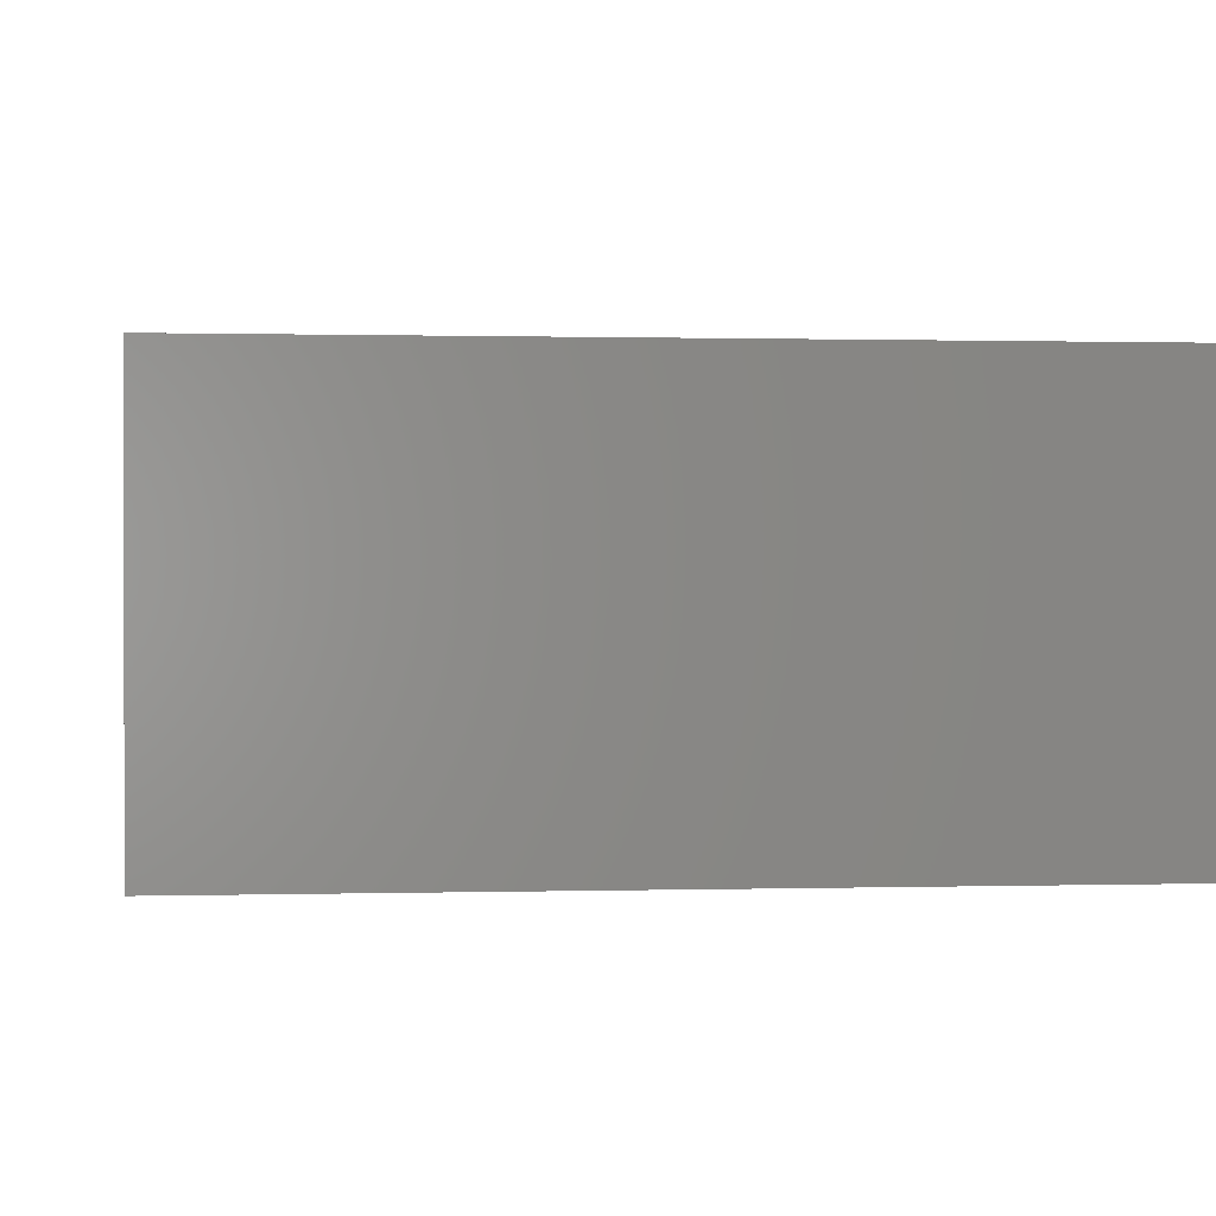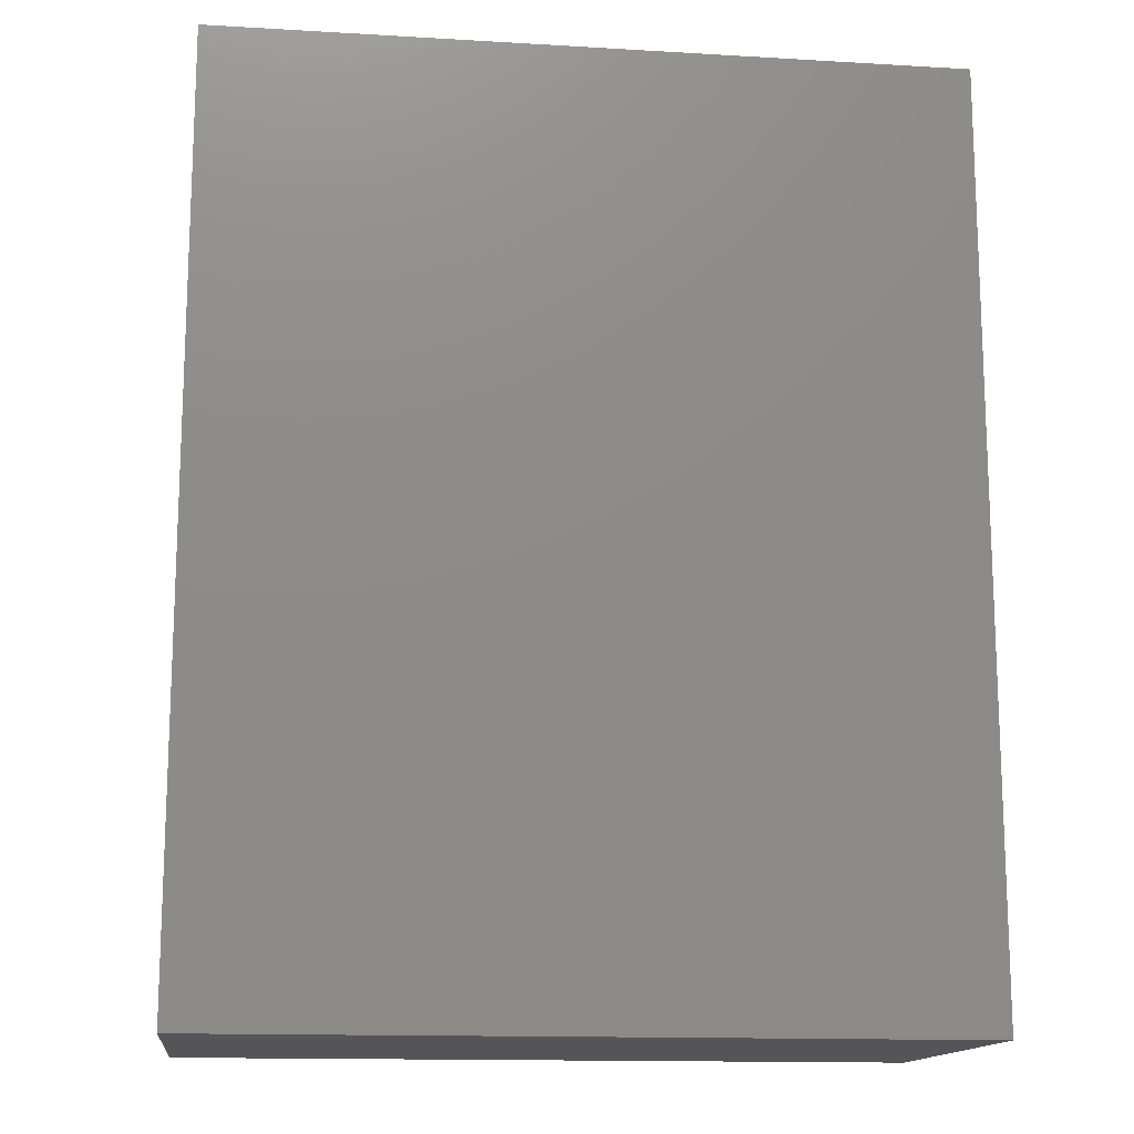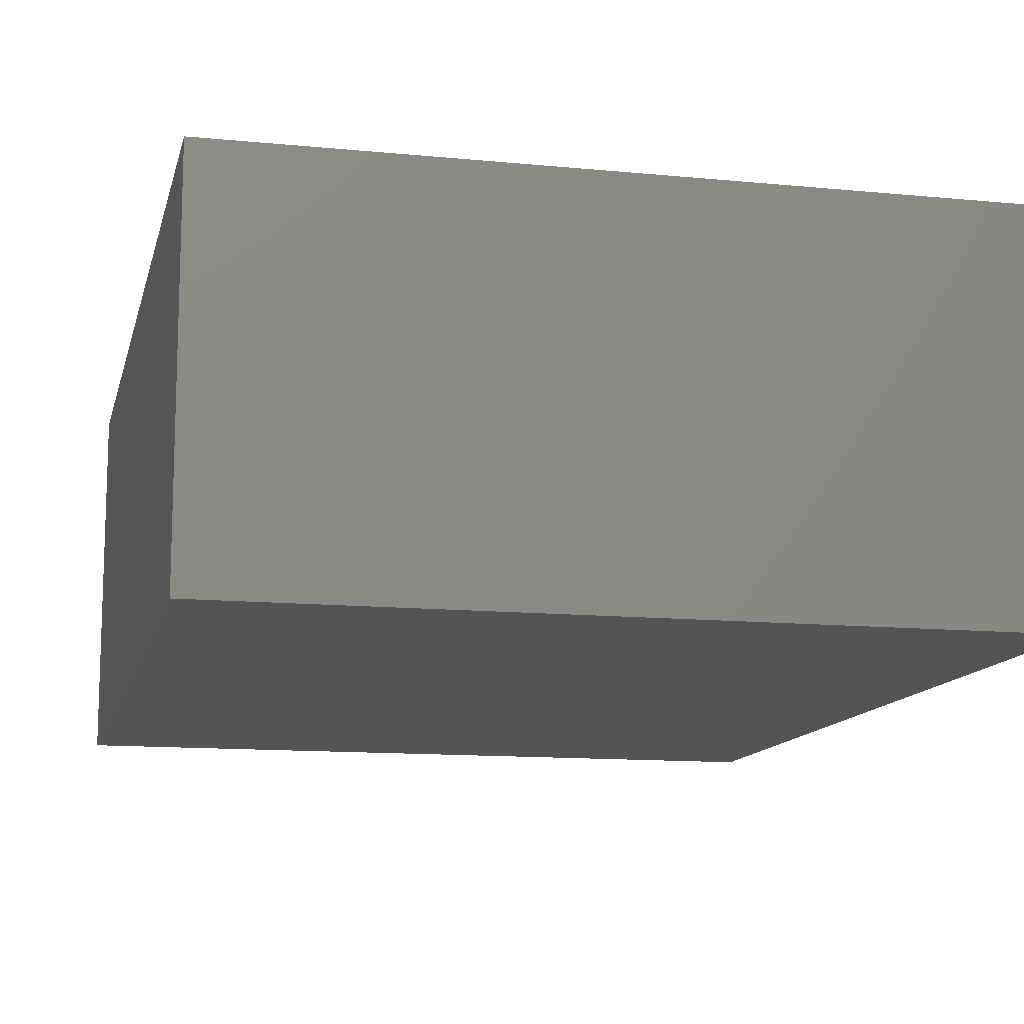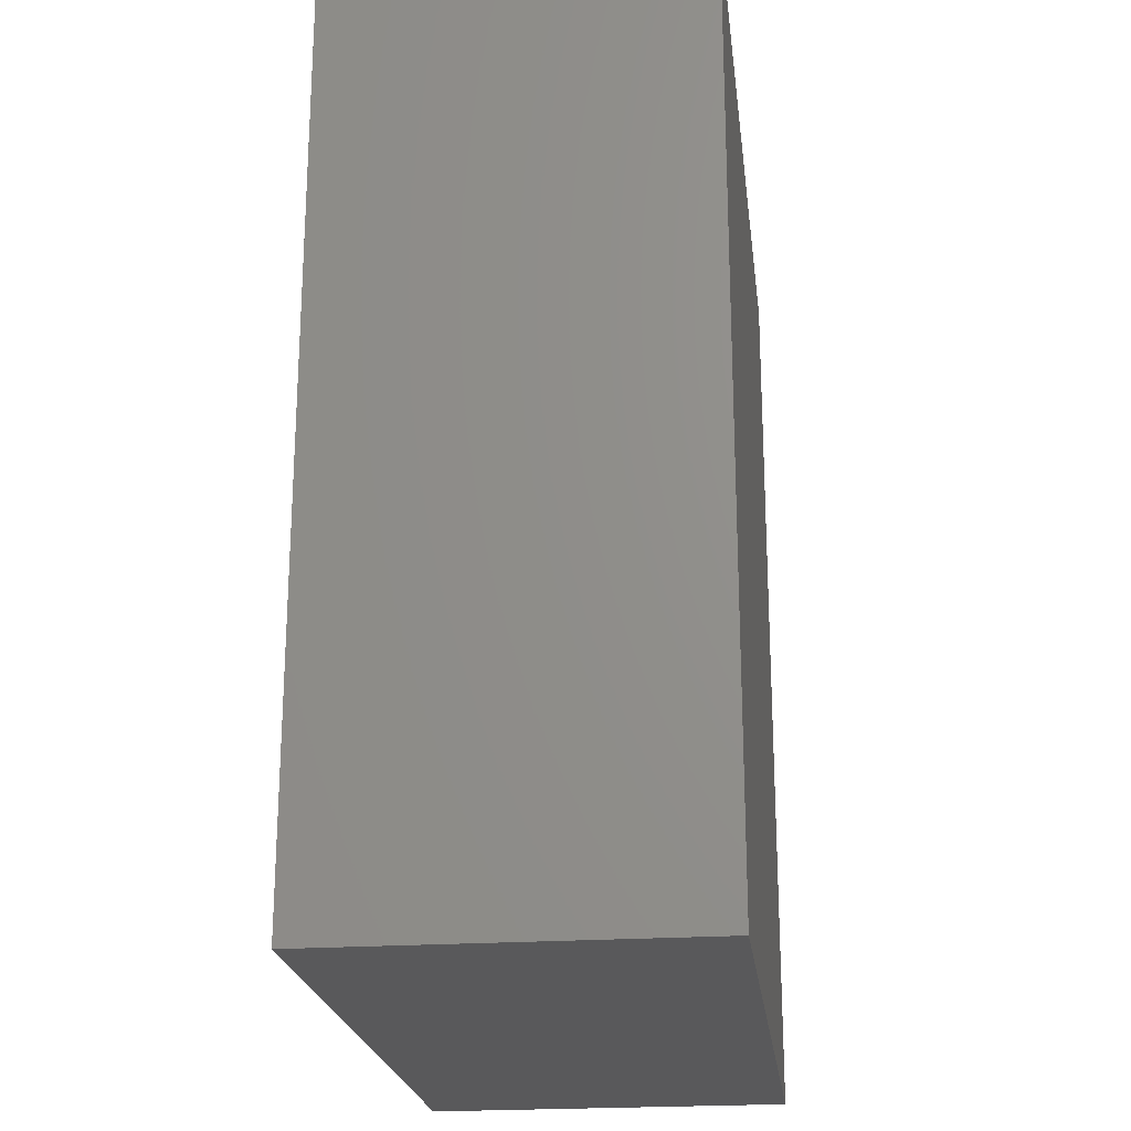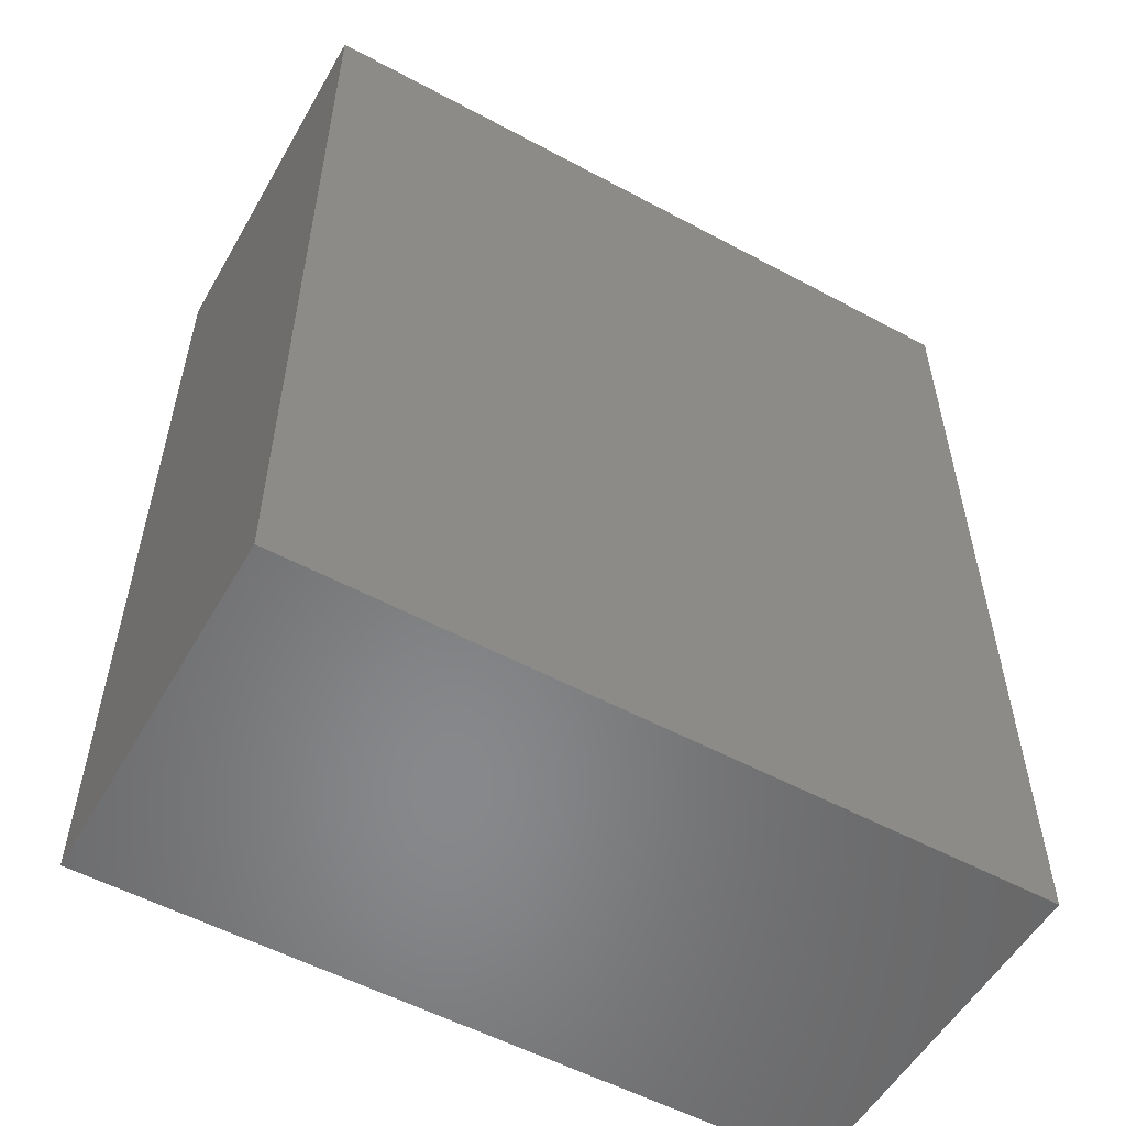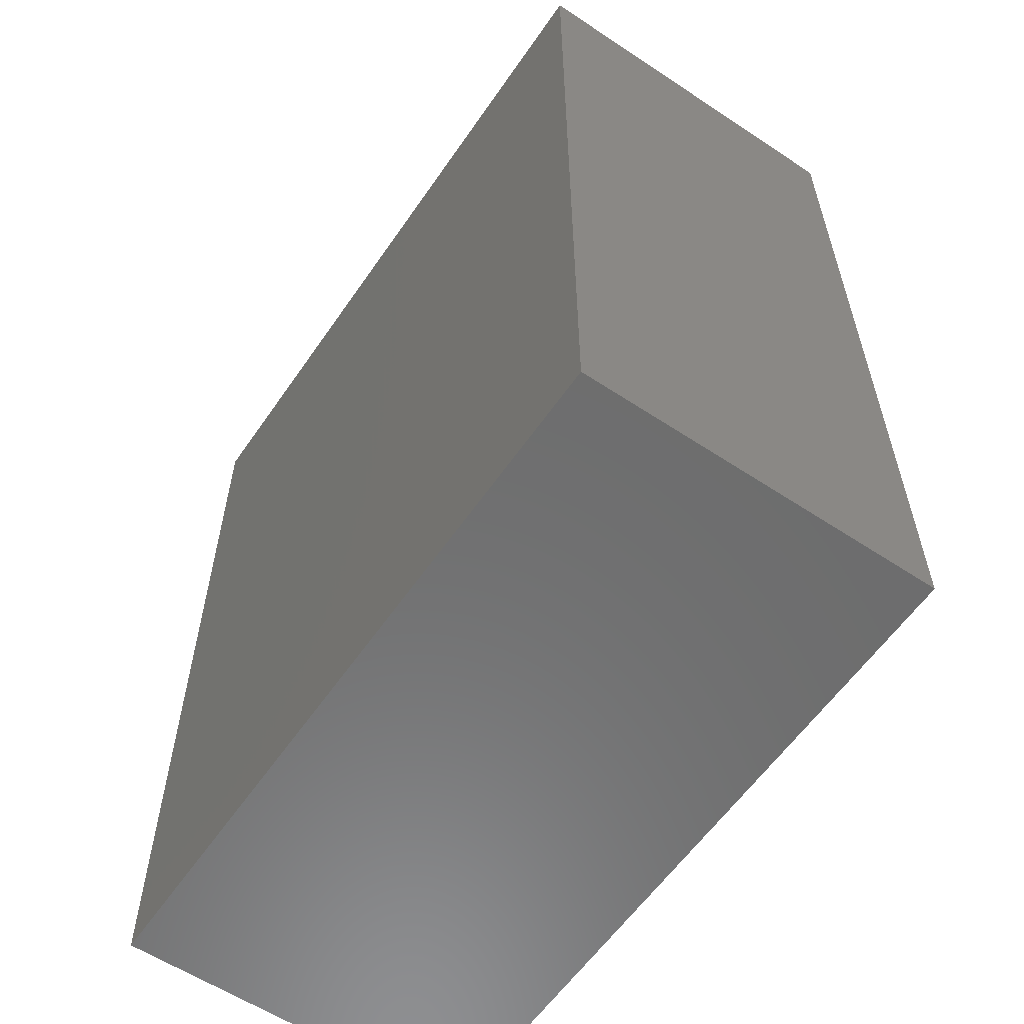
<metadata>
{"format":"stl","ext":"stl","renderer":"f3d","projection":"perspective","resolution":1024,"background":"white","views":[{"elev":0.5,"azim":173.8,"up":"+Y"},{"elev":-14.4,"azim":172.7,"up":"+Z"},{"elev":-12.5,"azim":167.2,"up":"+Y"},{"elev":-22.2,"azim":-83.1,"up":"+Z"},{"elev":-54.8,"azim":150.4,"up":"+Z"},{"elev":-59.0,"azim":55.7,"up":"+Z"}]}
</metadata>
<code>
# stl→obj: 8 verts, 12 faces
v 1 0.5 -2
v -1 -0.5 -2
v 1 -0.5 -2
v -1 0.5 -2
v -1 -0.5 0.5
v 1 -0.5 0.5
v 1 0.5 0.5
v -1 0.5 0.5
f 1 2 3
f 1 2 4
f 5 6 3
f 5 2 3
f 7 6 3
f 7 1 3
f 8 5 2
f 8 2 4
f 8 7 1
f 8 1 4
f 8 5 6
f 8 7 6

</code>
